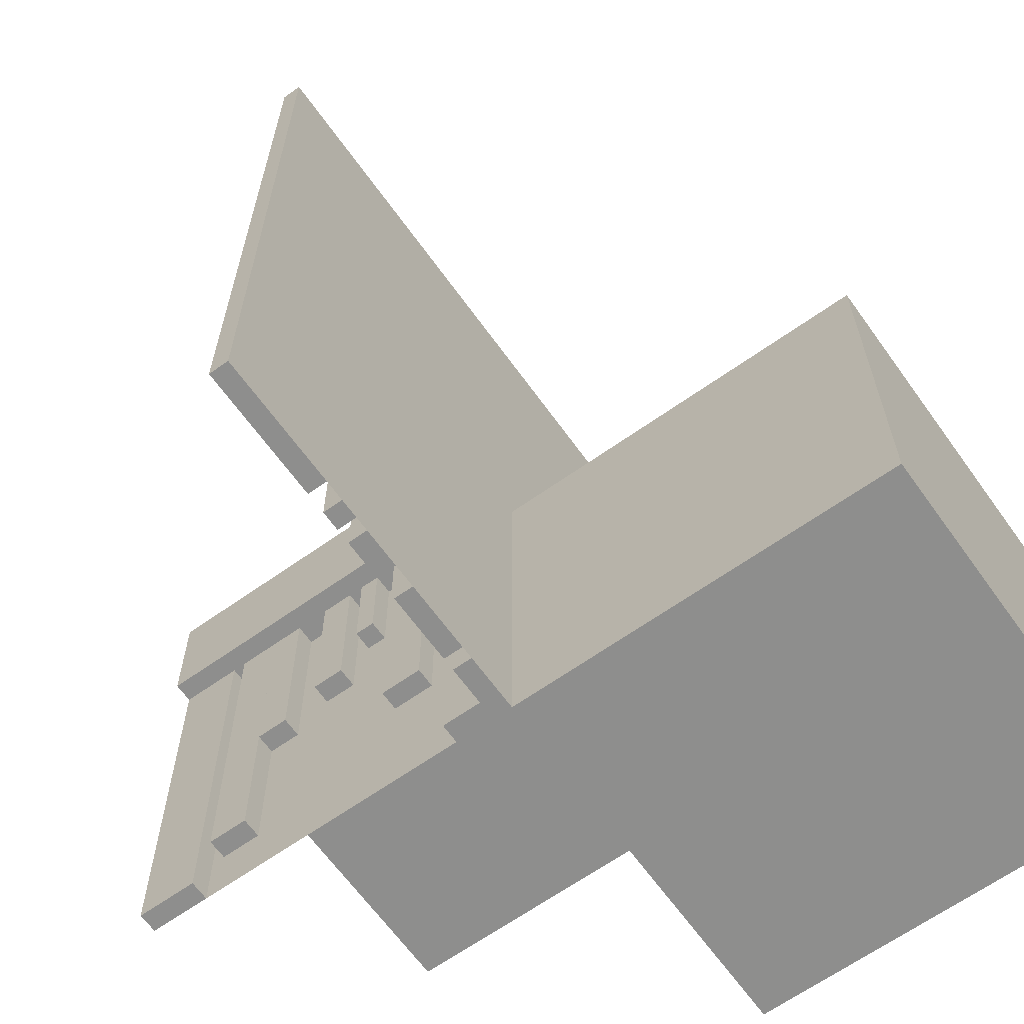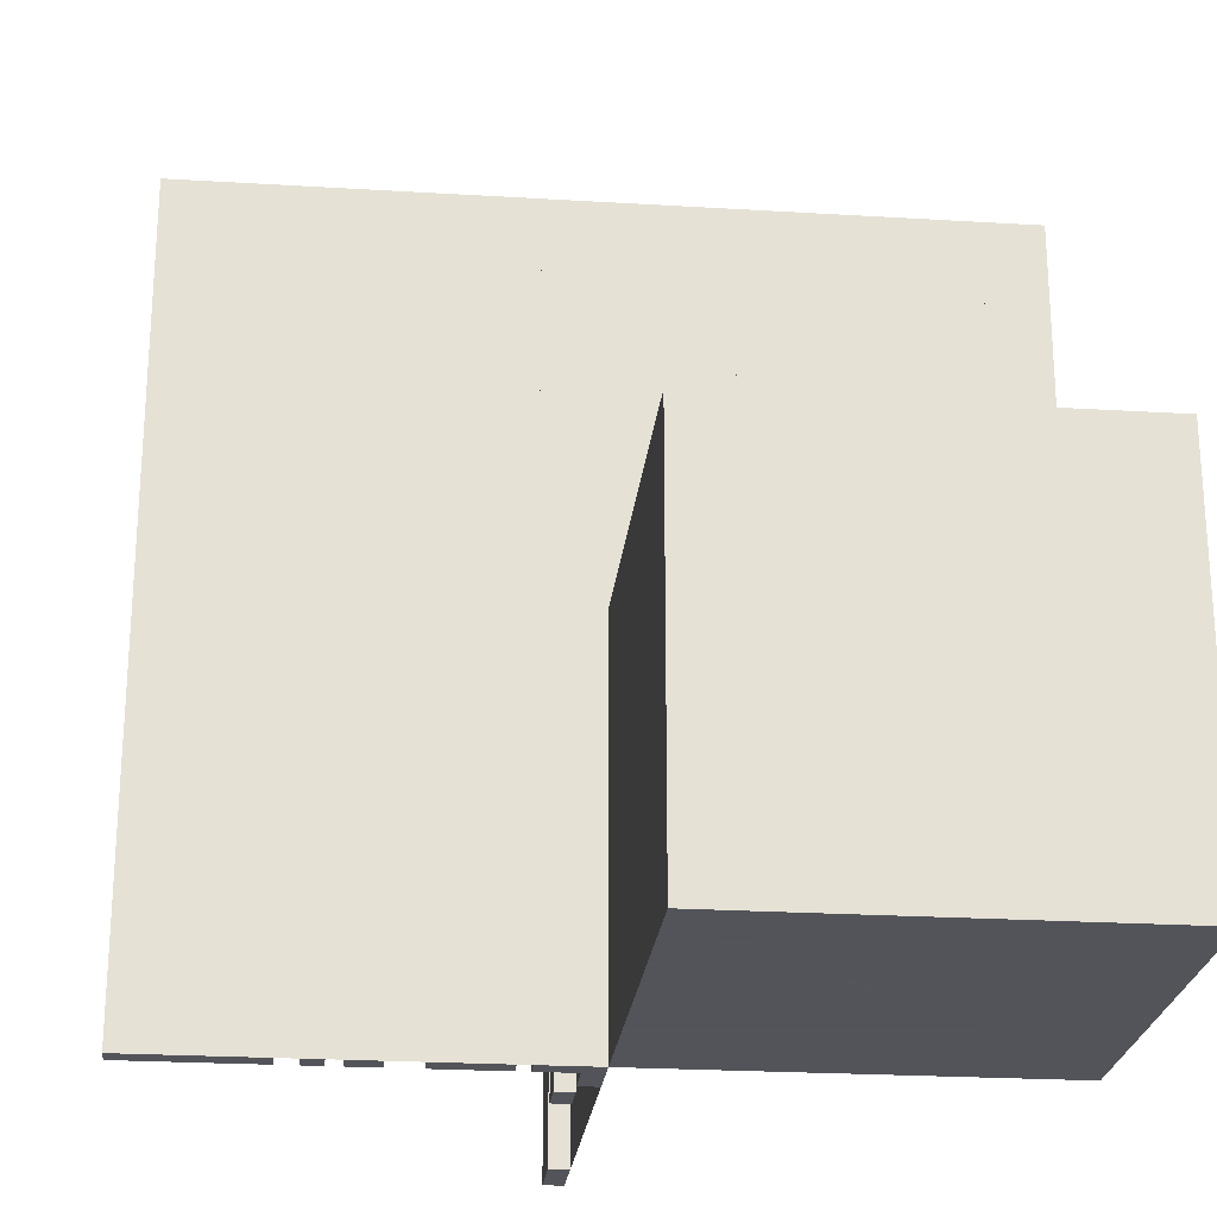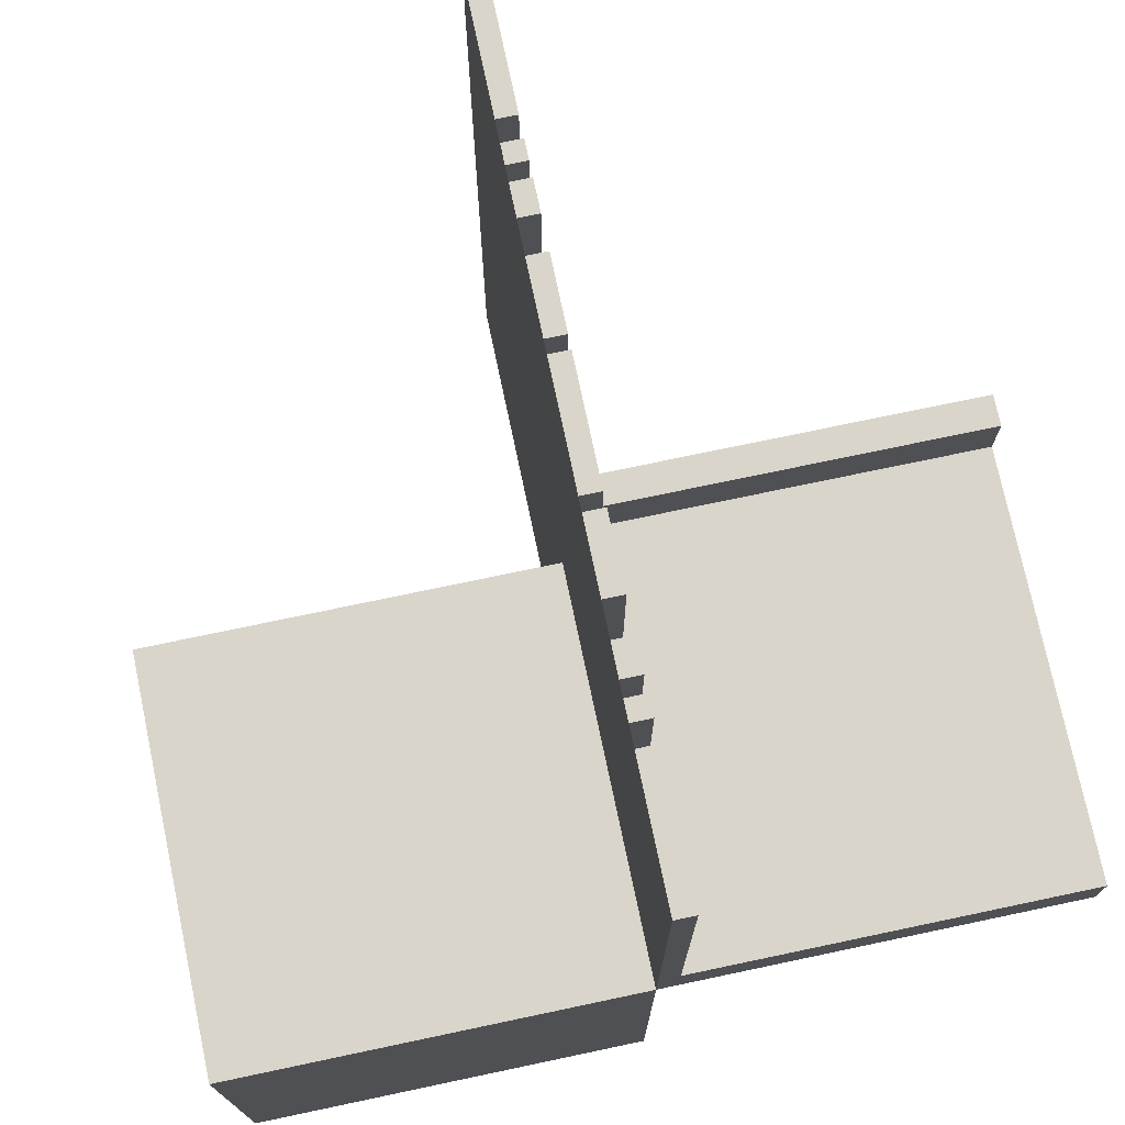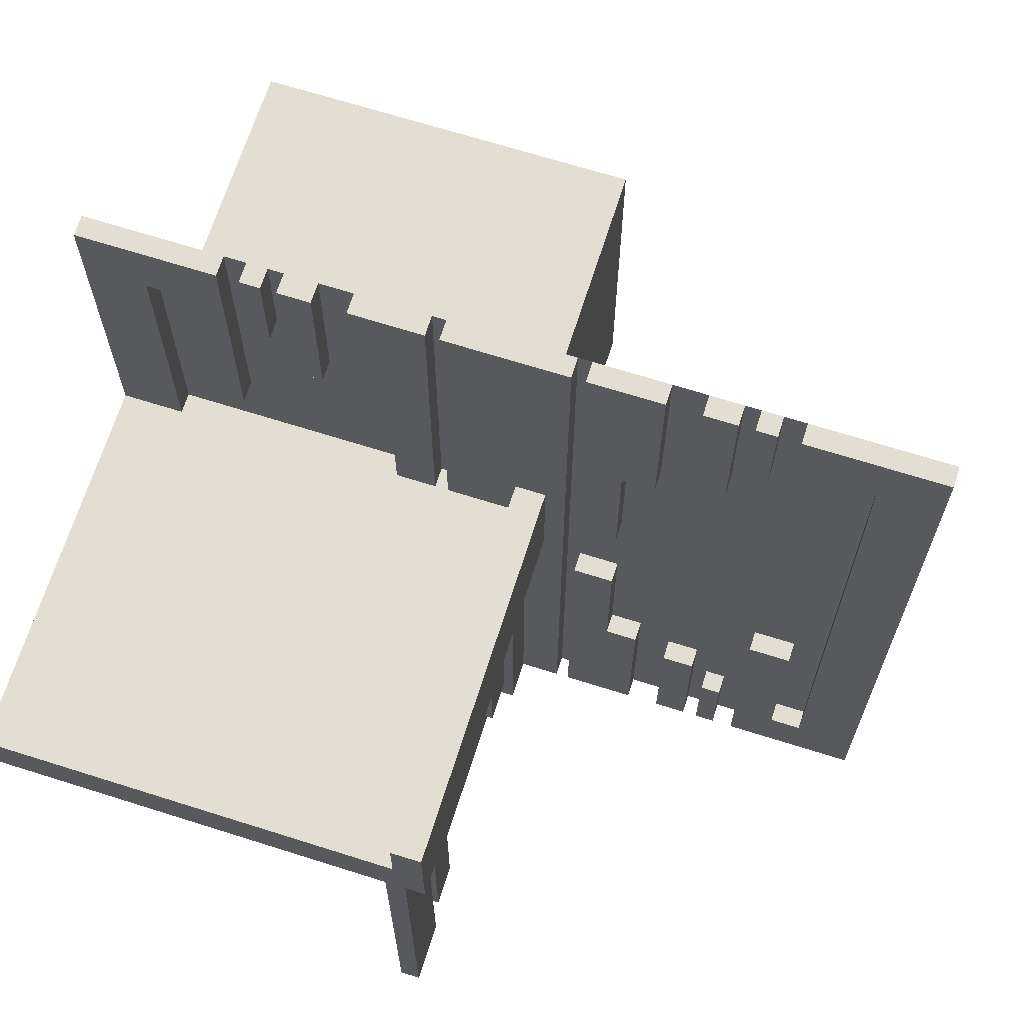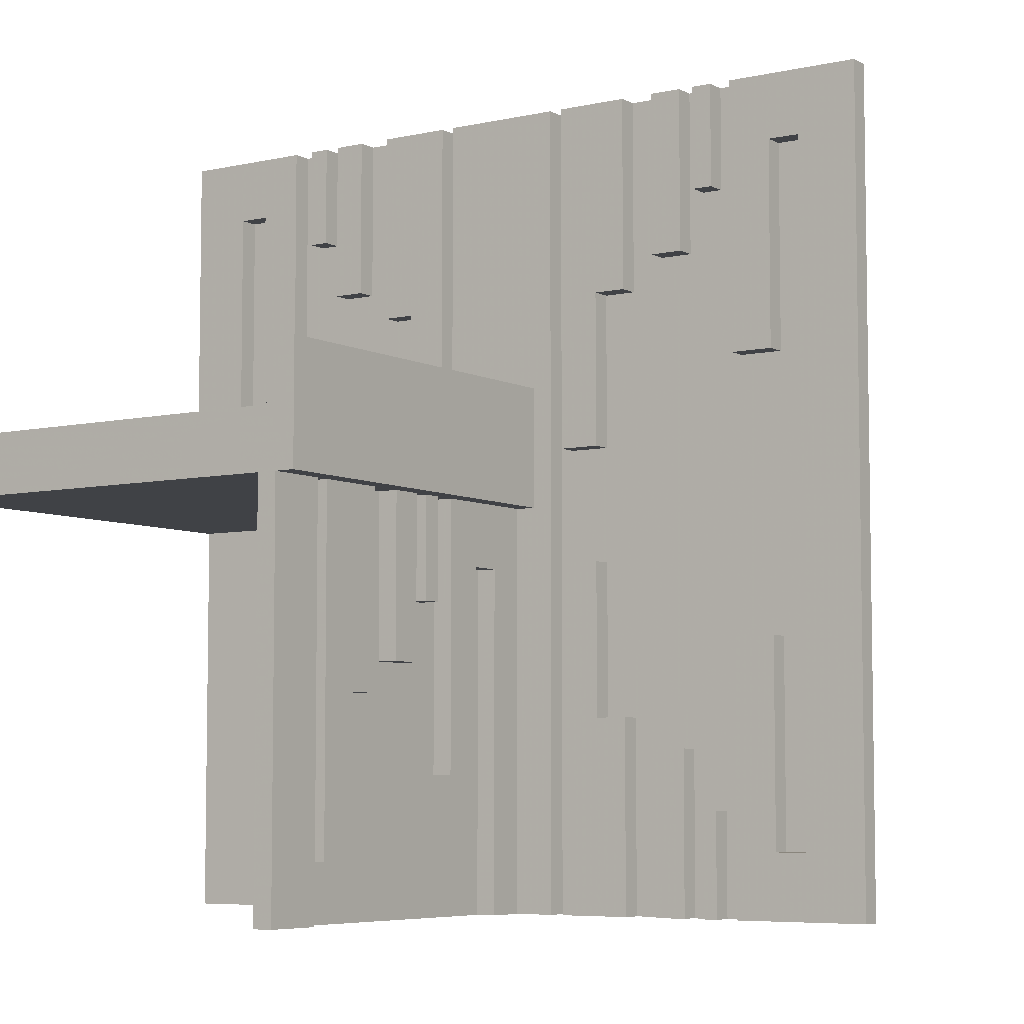
<metadata>
{"format":"obj","ext":"obj","renderer":"f3d","projection":"perspective","resolution":1024,"background":"white","views":[{"elev":-64.8,"azim":-54.4,"up":"+Z"},{"elev":-23.9,"azim":-5.8,"up":"+Z"},{"elev":74.3,"azim":78.1,"up":"+Z"},{"elev":67.9,"azim":-162.4,"up":"+Z"},{"elev":-6.1,"azim":-145.8,"up":"+Z"}]}
</metadata>
<code>
v 0 0 0
v 0 0 -0.5
v 0 0 0.5
v 0 0.4085 0
v 0 0.4085 -0.429
v 0 0.1671 0
v 0 0.1671 -0.3308
v 0 0.2371 0
v 0 0.2371 -0.2
v 0 0.2771 0
v 0 0.2771 -0.2
v 0 0.1935 0
v 0 0.1935 -0.1262
v 0 -0.5 0
v 0 -0.5 -0.5
v 0 0.5 0
v 0 0.5 -0.5
v 0 0.425 0
v 0 0.425 -0.5
v 0 0.025 0
v 0 0.025 -0.5
v 0 0.025 0.5
v 0 0.2184 0
v 0 0.2184 -0.1262
v 0 0.1143 0
v 0 0.1143 -0.3308
v 0 0.1143 -0.0791
v 0 0.3185 0
v 0 0.3185 -0.2384
v 0 0.3585 0
v 0 0.3585 -0.429
v 0 0.3585 -0.2384
v 0 0.075 0
v 0 0.075 -0.5
v 0 0.075 -0.0791
v 0.3065 0 0.5
v 0.3065 0 0.3738
v 0.3065 0.025 0.5
v 0.3065 0.025 0.3738
v -0.075 0 0
v -0.075 0 -0.5
v -0.075 0 0.5
v -0.075 0.025 0
v -0.075 0.025 -0.5
v -0.075 0.025 0.5
v -0.2816 0 -0.3738
v -0.2816 0 -0.5
v -0.2816 0 0.5
v -0.2816 0 0.3738
v -0.2816 0.025 -0.3738
v -0.2816 0.025 -0.5
v -0.2816 0.025 0.5
v -0.2816 0.025 0.3738
v -0.0125 0 0.15
v -0.0125 0 0.075
v -0.0125 0.5 0.15
v -0.0125 0.5 0.075
v -0.3857 0 0.1692
v -0.3857 0 0.4209
v -0.3857 0 -0.5
v -0.3857 0 0.5
v -0.3857 0 -0.4209
v -0.3857 0 -0.1692
v -0.3857 0.025 0.1692
v -0.3857 0.025 0.4209
v -0.3857 0.025 -0.5
v -0.3857 0.025 0.5
v -0.3857 0.025 -0.4209
v -0.3857 0.025 -0.1692
v -0.1415 0 -0.2616
v -0.1415 0 -0.07099
v -0.1415 0 -0.5
v -0.1415 0 0.5
v -0.1415 0 0.07099
v -0.1415 0 0.2616
v -0.1415 0.025 -0.2616
v -0.1415 0.025 -0.07099
v -0.1415 0.025 -0.5
v -0.1415 0.025 0.5
v -0.1415 0.025 0.07099
v -0.1415 0.025 0.2616
v -0.1815 0 -0.2616
v -0.1815 0 -0.5
v -0.1815 0 0.5
v -0.1815 0 0.2616
v -0.1815 0.025 -0.2616
v -0.1815 0.025 -0.5
v -0.1815 0.025 0.5
v -0.1815 0.025 0.2616
v 0.2229 0 0.3
v 0.2229 0 0.5
v 0.2229 0.025 0.3
v 0.2229 0.025 0.5
v 0.2629 0 0.3
v 0.2629 0 0.5
v 0.2629 0.025 0.3
v 0.2629 0.025 0.5
v -0.025 0 0
v -0.025 0 -0.5
v -0.025 0.4085 0
v -0.025 0.4085 -0.429
v -0.025 0.1671 0
v -0.025 0.1671 -0.3308
v -0.025 0.2371 0
v -0.025 0.2371 -0.2
v -0.025 0.2771 0
v -0.025 0.2771 -0.2
v -0.025 0.1935 0
v -0.025 0.1935 -0.1262
v -0.025 0.5 0
v -0.025 0.5 -0.5
v -0.025 0.425 0
v -0.025 0.425 -0.5
v -0.025 0.2184 0
v -0.025 0.2184 -0.1262
v -0.025 0.1143 0
v -0.025 0.1143 -0.3308
v -0.025 0.1143 -0.0791
v -0.025 0.3185 0
v -0.025 0.3185 -0.2384
v -0.025 0.3585 0
v -0.025 0.3585 -0.429
v -0.025 0.3585 -0.2384
v -0.025 0.075 0
v -0.025 0.075 -0.5
v -0.025 0.075 -0.0791
v 0.3329 0 0.1692
v 0.3329 0 0.5
v 0.3329 0.025 0.1692
v 0.3329 0.025 0.5
v -0.425 0 0
v -0.425 0 0.4209
v -0.425 0 -0.5
v -0.425 0 0.5
v -0.425 0 -0.4209
v -0.425 0.025 0
v -0.425 0.025 0.4209
v -0.425 0.025 -0.5
v -0.425 0.025 0.5
v -0.425 0.025 -0.4209
v 0.09154 0 0.5
v 0.09154 0 0.07099
v 0.09154 0.025 0.5
v 0.09154 0.025 0.07099
v -0.5 0 0
v -0.5 0 -0.5
v -0.5 0 0.5
v -0.5 0.025 0
v -0.5 0.025 -0.5
v -0.5 0.025 0.5
v 0.5 0 0
v 0.5 0 -0.5
v 0.5 0 0.5
v 0.5 0 0.075
v 0.5 -0.5 0
v 0.5 -0.5 -0.5
v 0.5 0.5 0
v 0.5 0.5 0.075
v 0.5 0.025 0
v 0.5 0.025 0.5
v -0.09154 0 -0.07099
v -0.09154 0 -0.5
v -0.09154 0 0.5
v -0.09154 0 0.07099
v -0.09154 0.025 -0.07099
v -0.09154 0.025 -0.5
v -0.09154 0.025 0.5
v -0.09154 0.025 0.07099
v 0.425 0 0
v 0.425 0 0.4209
v 0.425 0 0.5
v 0.425 0.025 0
v 0.425 0.025 0.4209
v 0.425 0.025 0.5
v -0.3329 0 0.1692
v -0.3329 0 -0.5
v -0.3329 0 0.5
v -0.3329 0 -0.1692
v -0.3329 0.025 0.1692
v -0.3329 0.025 -0.5
v -0.3329 0.025 0.5
v -0.3329 0.025 -0.1692
v -0.2629 0 -0.5
v -0.2629 0 -0.3
v -0.2629 0 0.3
v -0.2629 0 0.5
v -0.2629 0.025 -0.5
v -0.2629 0.025 -0.3
v -0.2629 0.025 0.3
v -0.2629 0.025 0.5
v -0.2229 0 -0.5
v -0.2229 0 -0.3
v -0.2229 0 0.3
v -0.2229 0 0.5
v -0.2229 0.025 -0.5
v -0.2229 0.025 -0.3
v -0.2229 0.025 0.3
v -0.2229 0.025 0.5
v 0.1815 0 0.5
v 0.1815 0 0.2616
v 0.1815 0.025 0.5
v 0.1815 0.025 0.2616
v 0.1415 0 0.5
v 0.1415 0 0.07099
v 0.1415 0 0.2616
v 0.1415 0.025 0.5
v 0.1415 0.025 0.07099
v 0.1415 0.025 0.2616
v 0.3857 0 0.1692
v 0.3857 0 0.4209
v 0.3857 0 0.5
v 0.3857 0.025 0.1692
v 0.3857 0.025 0.4209
v 0.3857 0.025 0.5
v -0.05 0 0
v -0.05 0 0.15
v -0.05 0.5 0
v -0.05 0.5 0.15
v 0.2816 0 0.5
v 0.2816 0 0.3738
v 0.2816 0.025 0.5
v 0.2816 0.025 0.3738
v 0.075 0 0
v 0.075 0 0.5
v 0.075 0.025 0
v 0.075 0.025 0.5
v -0.3065 0 -0.3738
v -0.3065 0 -0.5
v -0.3065 0 0.5
v -0.3065 0 0.3738
v -0.3065 0.025 -0.3738
v -0.3065 0.025 -0.5
v -0.3065 0.025 0.5
v -0.3065 0.025 0.3738
f 60 176 178
f 178 63 60
f 176 180 182
f 182 178 176
f 180 66 69
f 69 182 180
f 66 60 63
f 63 69 66
f 176 60 66
f 66 180 176
f 178 69 63
f 69 178 182
f 135 140 138
f 138 133 135
f 140 68 66
f 66 138 140
f 68 62 60
f 60 66 68
f 62 135 133
f 133 60 62
f 140 135 62
f 62 68 140
f 138 60 133
f 60 138 66
f 227 231 232
f 232 228 227
f 231 50 51
f 51 232 231
f 50 46 47
f 47 51 50
f 46 227 228
f 228 47 46
f 231 227 46
f 46 50 231
f 232 47 228
f 47 232 51
f 183 191 192
f 192 184 183
f 191 195 196
f 196 192 191
f 195 187 188
f 188 196 195
f 187 183 184
f 184 188 187
f 191 183 187
f 187 195 191
f 192 188 184
f 188 192 196
f 83 72 70
f 70 82 83
f 72 78 76
f 76 70 72
f 78 87 86
f 86 76 78
f 87 83 82
f 82 86 87
f 72 83 87
f 87 78 72
f 70 86 82
f 86 70 76
f 72 162 161
f 161 71 72
f 162 166 165
f 165 161 162
f 166 78 77
f 77 165 166
f 78 72 71
f 71 77 78
f 162 72 78
f 78 166 162
f 161 77 71
f 77 161 165
f 146 133 131
f 131 145 146
f 133 138 136
f 136 131 133
f 138 149 148
f 148 136 138
f 149 146 145
f 145 148 149
f 133 146 149
f 149 138 133
f 131 148 145
f 148 131 136
f 41 2 1
f 1 40 41
f 2 21 20
f 20 1 2
f 21 44 43
f 43 20 21
f 44 41 40
f 40 43 44
f 2 41 44
f 44 21 2
f 1 43 40
f 43 1 20
f 146 2 1
f 1 145 146
f 229 233 234
f 234 230 229
f 233 52 53
f 53 234 233
f 52 48 49
f 49 53 52
f 48 229 230
f 230 49 48
f 233 229 48
f 48 52 233
f 234 49 230
f 49 234 53
f 134 139 137
f 137 132 134
f 139 67 65
f 65 137 139
f 67 61 59
f 59 65 67
f 61 134 132
f 132 59 61
f 139 134 61
f 61 67 139
f 137 59 132
f 59 137 65
f 58 175 177
f 177 61 58
f 175 179 181
f 181 177 175
f 179 64 67
f 67 181 179
f 64 58 61
f 61 67 64
f 175 58 64
f 64 179 175
f 177 67 61
f 67 177 181
f 85 75 73
f 73 84 85
f 75 81 79
f 79 73 75
f 81 89 88
f 88 79 81
f 89 85 84
f 84 88 89
f 75 85 89
f 89 81 75
f 73 88 84
f 88 73 79
f 185 193 194
f 194 186 185
f 193 197 198
f 198 194 193
f 197 189 190
f 190 198 197
f 189 185 186
f 186 190 189
f 193 185 189
f 189 197 193
f 194 190 186
f 190 194 198
f 74 164 163
f 163 73 74
f 164 168 167
f 167 163 164
f 168 80 79
f 79 167 168
f 80 74 73
f 73 79 80
f 164 74 80
f 80 168 164
f 163 79 73
f 79 163 167
f 145 131 134
f 134 147 145
f 131 136 139
f 139 134 131
f 136 148 150
f 150 139 136
f 148 145 147
f 147 150 148
f 131 145 148
f 148 136 131
f 134 150 147
f 150 134 139
f 40 1 3
f 3 42 40
f 1 20 22
f 22 3 1
f 20 43 45
f 45 22 20
f 43 40 42
f 42 45 43
f 1 40 43
f 43 20 1
f 3 45 42
f 45 3 22
f 58 175 177
f 177 61 58
f 175 179 181
f 181 177 175
f 179 64 67
f 67 181 179
f 64 58 61
f 61 67 64
f 175 58 64
f 64 179 175
f 177 67 61
f 67 177 181
f 85 75 73
f 73 84 85
f 75 81 79
f 79 73 75
f 81 89 88
f 88 79 81
f 89 85 84
f 84 88 89
f 75 85 89
f 89 81 75
f 73 88 84
f 88 73 79
f 185 193 194
f 194 186 185
f 193 197 198
f 198 194 193
f 197 189 190
f 190 198 197
f 189 185 186
f 186 190 189
f 193 185 189
f 189 197 193
f 194 190 186
f 190 194 198
f 74 164 163
f 163 73 74
f 164 168 167
f 167 163 164
f 168 80 79
f 79 167 168
f 80 74 73
f 73 79 80
f 164 74 80
f 80 168 164
f 163 79 73
f 79 163 167
f 145 131 134
f 134 147 145
f 131 136 139
f 139 134 131
f 136 148 150
f 150 139 136
f 148 145 147
f 147 150 148
f 131 145 148
f 148 136 131
f 134 150 147
f 150 134 139
f 40 1 3
f 3 42 40
f 1 20 22
f 22 3 1
f 20 43 45
f 45 22 20
f 43 40 42
f 42 45 43
f 1 40 43
f 43 20 1
f 3 45 42
f 45 3 22
f 145 1 3
f 3 147 145
f 156 15 14
f 14 155 156
f 15 2 1
f 1 14 15
f 2 152 151
f 151 1 2
f 152 156 155
f 155 151 152
f 15 156 152
f 152 2 15
f 14 151 155
f 151 14 1
f 36 38 39
f 39 37 36
f 38 221 222
f 222 39 38
f 221 219 220
f 220 222 221
f 219 36 37
f 37 220 219
f 38 36 219
f 219 221 38
f 39 220 37
f 220 39 222
f 171 174 173
f 173 170 171
f 174 214 213
f 213 173 174
f 214 211 210
f 210 213 214
f 211 171 170
f 170 210 211
f 174 171 211
f 211 214 174
f 173 210 170
f 210 173 213
f 209 127 128
f 128 211 209
f 127 129 130
f 130 128 127
f 129 212 214
f 214 130 129
f 212 209 211
f 211 214 212
f 127 209 212
f 212 129 127
f 128 214 211
f 214 128 130
f 200 205 203
f 203 199 200
f 205 208 206
f 206 203 205
f 208 202 201
f 201 206 208
f 202 200 199
f 199 201 202
f 205 200 202
f 202 208 205
f 203 201 199
f 201 203 206
f 94 90 91
f 91 95 94
f 90 92 93
f 93 91 90
f 92 96 97
f 97 93 92
f 96 94 95
f 95 97 96
f 90 94 96
f 96 92 90
f 91 97 95
f 97 91 93
f 204 142 141
f 141 203 204
f 142 144 143
f 143 141 142
f 144 207 206
f 206 143 144
f 207 204 203
f 203 206 207
f 142 204 207
f 207 144 142
f 141 206 203
f 206 141 143
f 151 169 171
f 171 153 151
f 169 172 174
f 174 171 169
f 172 159 160
f 160 174 172
f 159 151 153
f 153 160 159
f 169 151 159
f 159 172 169
f 171 160 153
f 160 171 174
f 223 1 3
f 3 224 223
f 1 20 22
f 22 3 1
f 20 225 226
f 226 22 20
f 225 223 224
f 224 226 225
f 1 223 225
f 225 20 1
f 3 226 224
f 226 3 22
f 209 127 128
f 128 211 209
f 127 129 130
f 130 128 127
f 129 212 214
f 214 130 129
f 212 209 211
f 211 214 212
f 127 209 212
f 212 129 127
f 128 214 211
f 214 128 130
f 200 205 203
f 203 199 200
f 205 208 206
f 206 203 205
f 208 202 201
f 201 206 208
f 202 200 199
f 199 201 202
f 205 200 202
f 202 208 205
f 203 201 199
f 201 203 206
f 94 90 91
f 91 95 94
f 90 92 93
f 93 91 90
f 92 96 97
f 97 93 92
f 96 94 95
f 95 97 96
f 90 94 96
f 96 92 90
f 91 97 95
f 97 91 93
f 204 142 141
f 141 203 204
f 142 144 143
f 143 141 142
f 144 207 206
f 206 143 144
f 207 204 203
f 203 206 207
f 142 204 207
f 207 144 142
f 141 206 203
f 206 141 143
f 151 169 171
f 171 153 151
f 169 172 174
f 174 171 169
f 172 159 160
f 160 174 172
f 159 151 153
f 153 160 159
f 169 151 159
f 159 172 169
f 171 160 153
f 160 171 174
f 223 1 3
f 3 224 223
f 1 20 22
f 22 3 1
f 20 225 226
f 226 22 20
f 225 223 224
f 224 226 225
f 1 223 225
f 225 20 1
f 3 226 224
f 226 3 22
f 151 1 3
f 3 153 151
f 54 55 57
f 57 56 54
f 154 158 57
f 57 55 154
f 57 158 157
f 157 217 57
f 56 57 218
f 217 218 57
f 54 56 218
f 218 216 54
f 154 151 157
f 157 158 154
f 218 217 215
f 215 216 218
f 154 55 151
f 215 151 55
f 54 216 55
f 215 55 216
f 151 215 217
f 217 157 151
f 16 17 2
f 2 1 16
f 26 7 6
f 6 25 26
f 7 103 102
f 102 6 7
f 103 117 116
f 116 102 103
f 117 26 25
f 25 116 117
f 7 26 117
f 117 103 7
f 6 116 25
f 116 6 102
f 29 32 30
f 30 28 29
f 32 123 121
f 121 30 32
f 123 120 119
f 119 121 123
f 120 29 28
f 28 119 120
f 32 29 120
f 120 123 32
f 30 119 28
f 119 30 121
f 12 108 109
f 109 13 12
f 108 114 115
f 115 109 108
f 114 23 24
f 24 115 114
f 23 12 13
f 13 24 23
f 108 12 23
f 23 114 108
f 109 24 13
f 24 109 115
f 9 11 10
f 10 8 9
f 11 107 106
f 106 10 11
f 107 105 104
f 104 106 107
f 105 9 8
f 8 104 105
f 11 9 105
f 105 107 11
f 10 104 8
f 104 10 106
f 33 124 126
f 126 35 33
f 124 116 118
f 118 126 124
f 116 25 27
f 27 118 116
f 25 33 35
f 35 27 25
f 124 33 25
f 25 116 124
f 126 27 35
f 27 126 118
f 31 5 4
f 4 30 31
f 5 101 100
f 100 4 5
f 101 122 121
f 121 100 101
f 122 31 30
f 30 121 122
f 5 31 122
f 122 101 5
f 4 121 30
f 121 4 100
f 2 34 33
f 33 1 2
f 34 125 124
f 124 33 34
f 125 99 98
f 98 124 125
f 99 2 1
f 1 98 99
f 34 2 99
f 99 125 34
f 33 98 1
f 98 33 124
f 19 17 16
f 16 18 19
f 17 111 110
f 110 16 17
f 111 113 112
f 112 110 111
f 113 19 18
f 18 112 113
f 17 19 113
f 113 111 17
f 16 112 18
f 112 16 110
f 157 151 1
f 1 16 157
f 151 1 16
f 16 157 151
f 16 157 151
f 151 1 16

</code>
